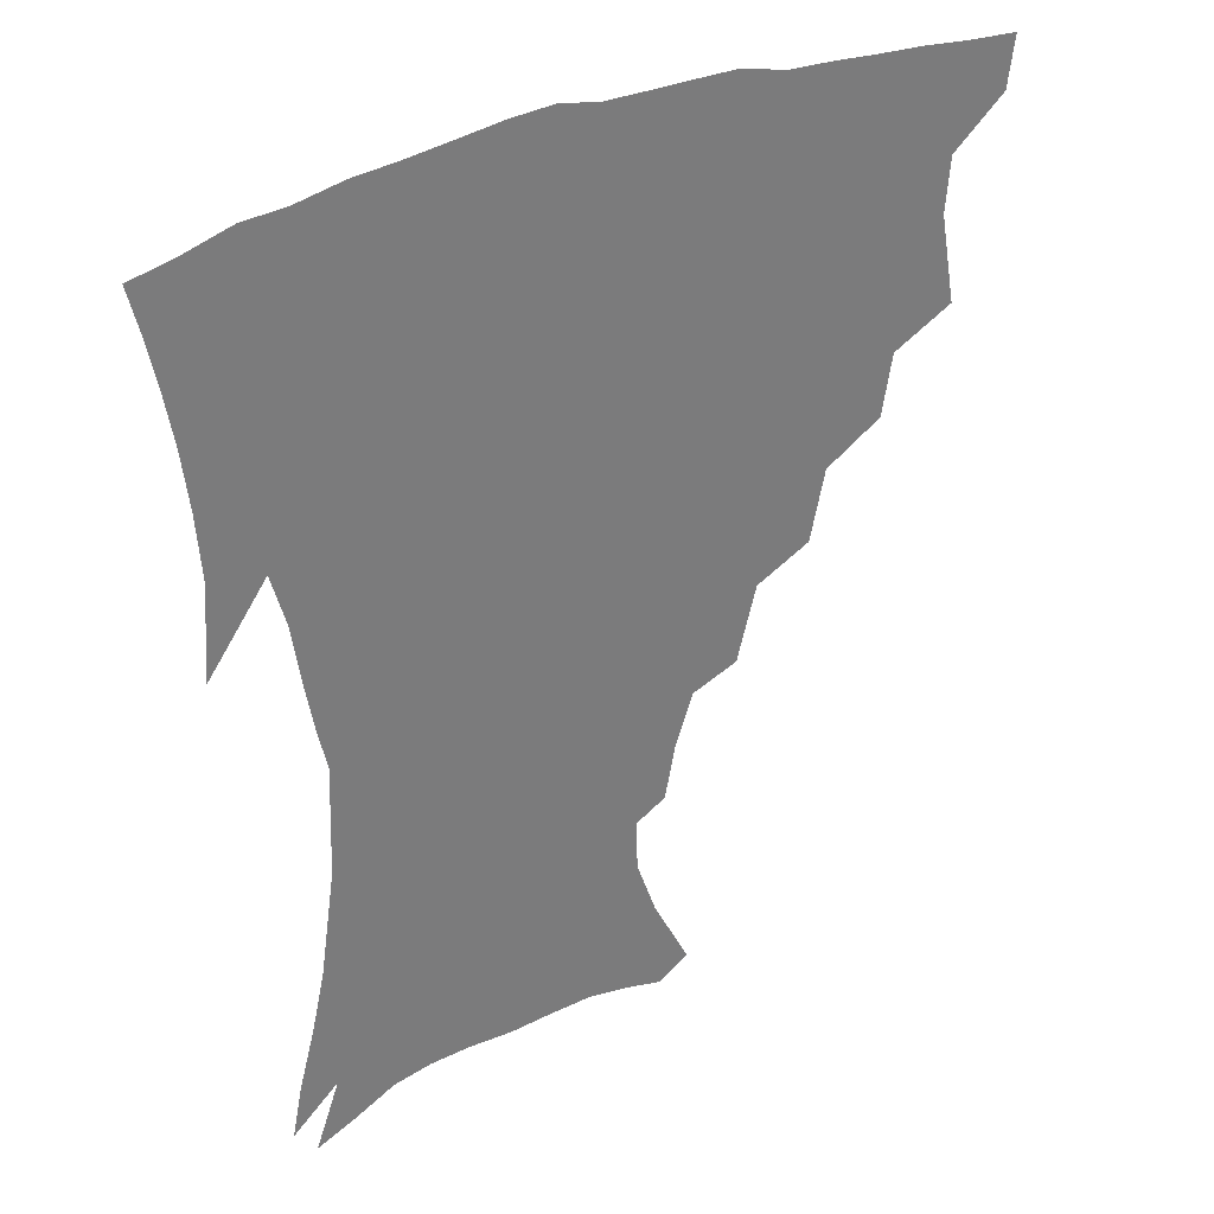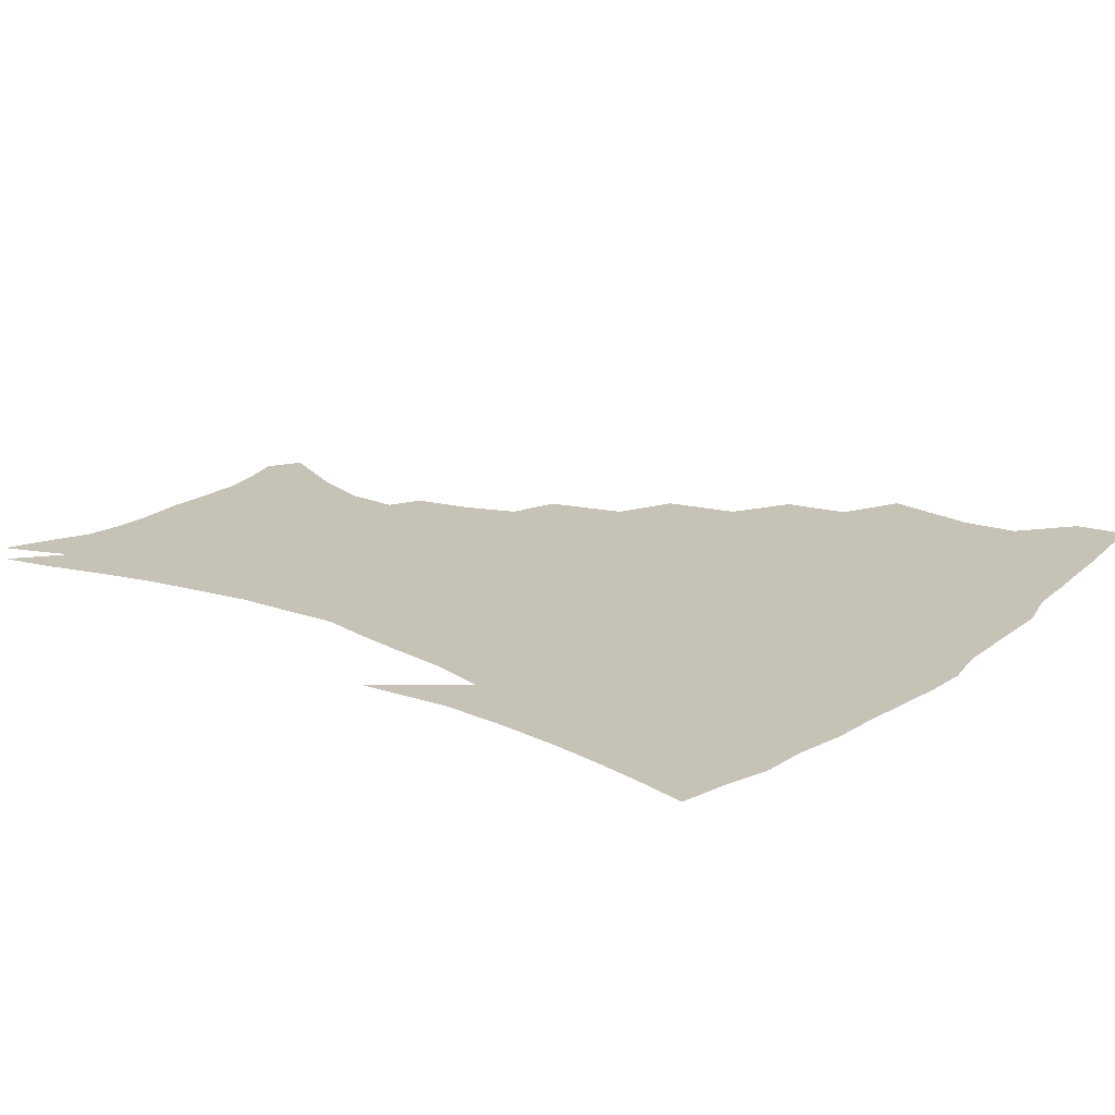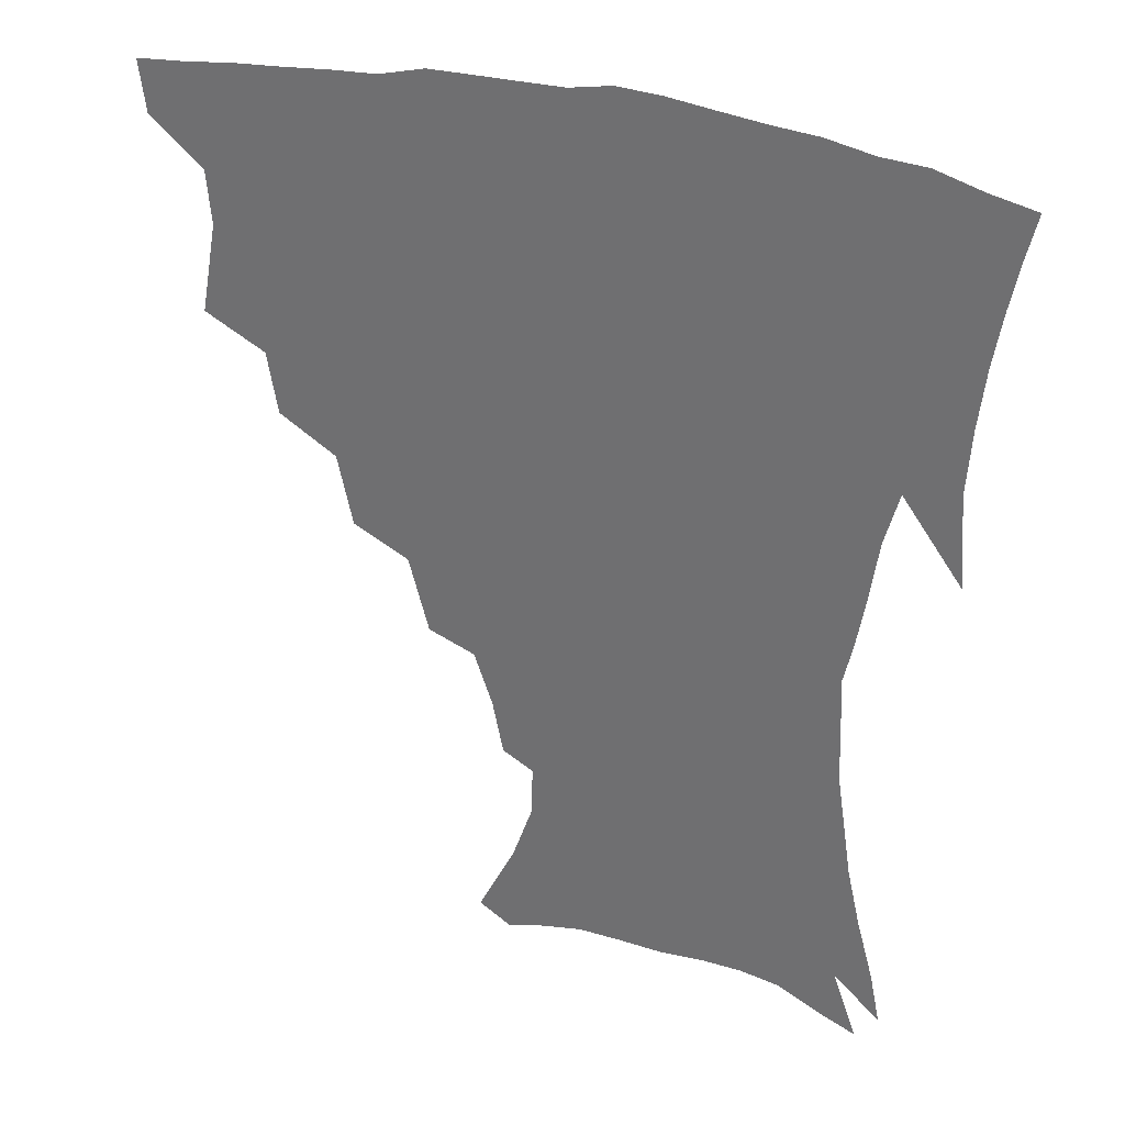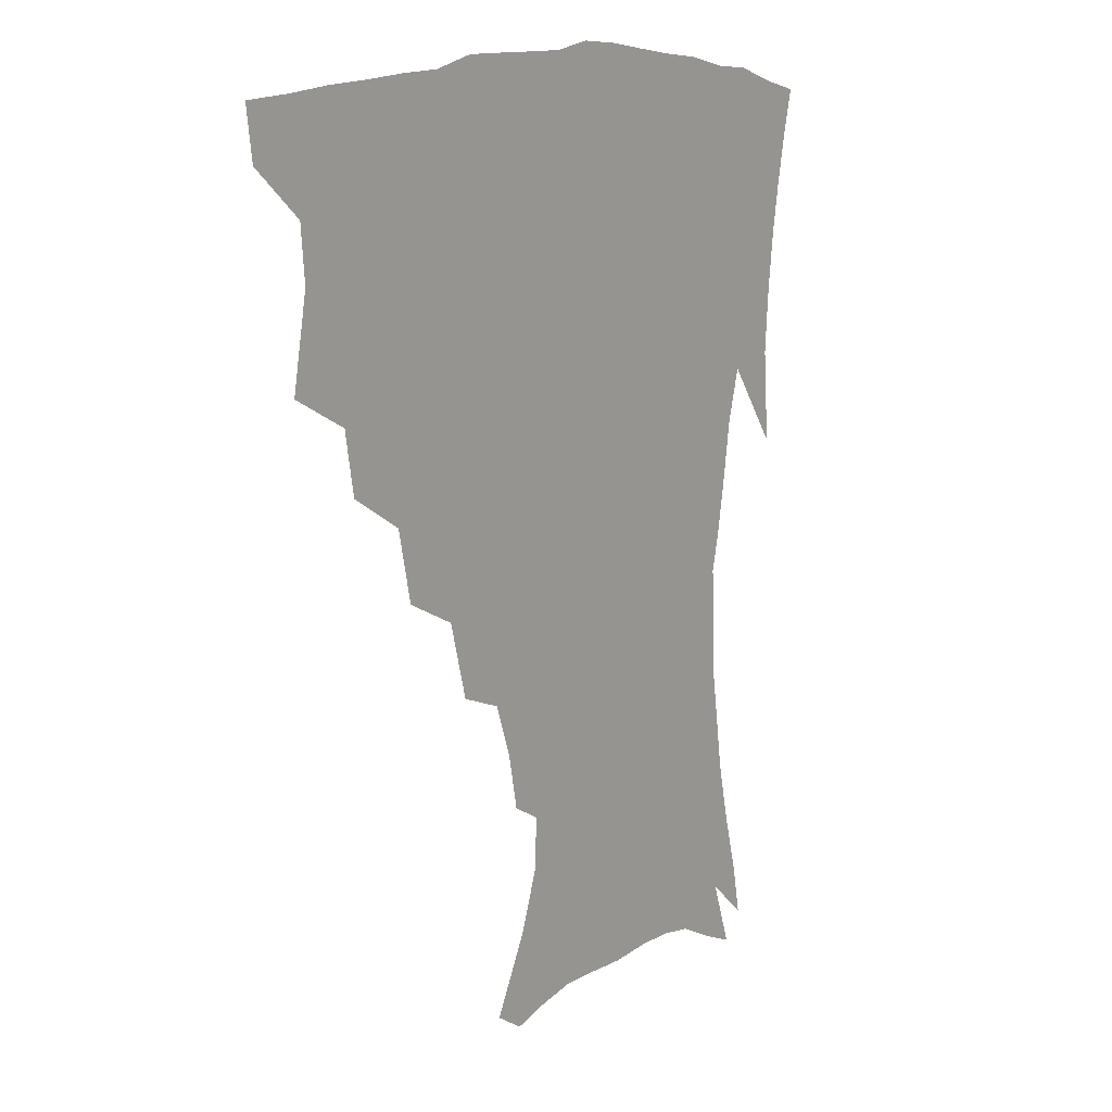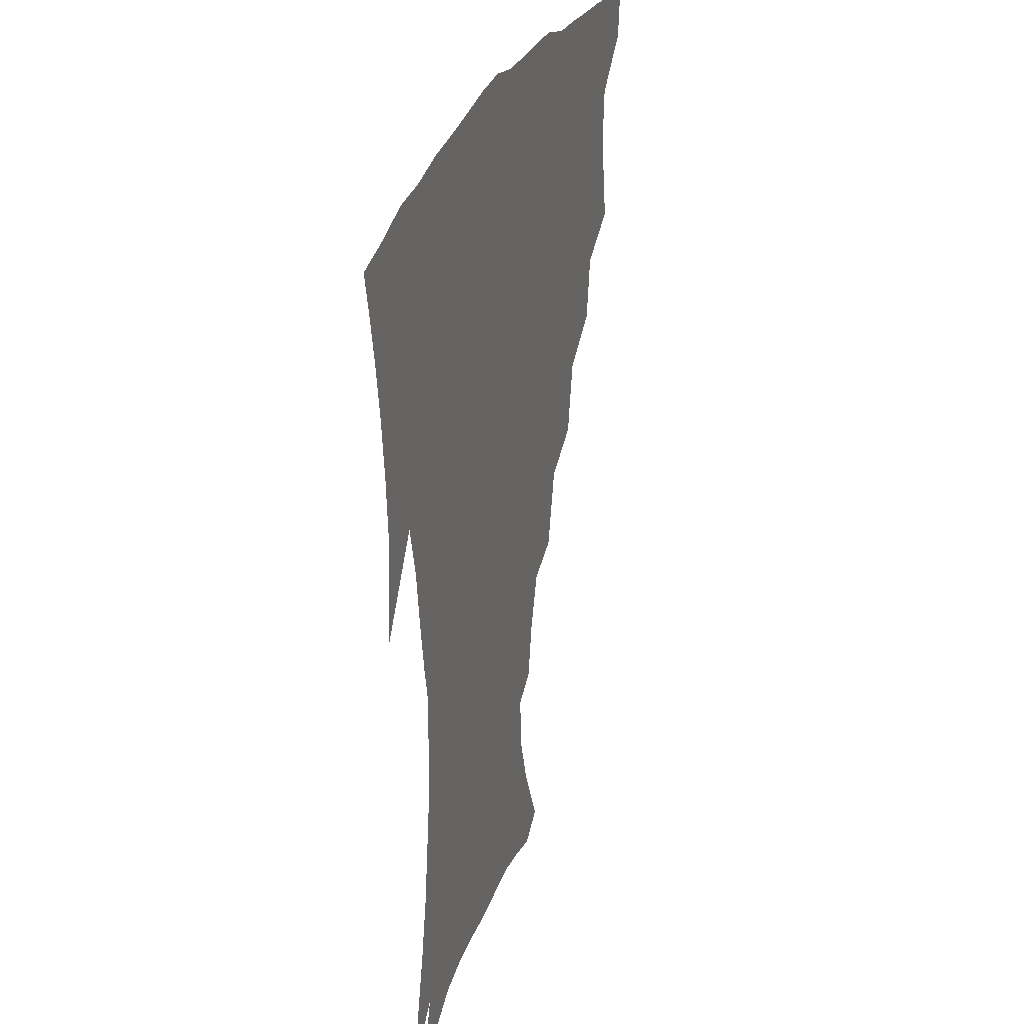
<metadata>
{"format":"obj","ext":"obj","renderer":"f3d","projection":"perspective","resolution":1024,"background":"white","views":[{"elev":33.3,"azim":147.2,"up":"+Y"},{"elev":19.3,"azim":126.2,"up":"+Z"},{"elev":31.7,"azim":22.2,"up":"+Y"},{"elev":12.0,"azim":-53.9,"up":"+Y"},{"elev":27.8,"azim":106.6,"up":"+Y"}]}
</metadata>
<code>
v 438.2 400.5 0
v 435.9 417.1 0
v 452 338.6 0
v 457.3 367.9 0
v 455.7 385.5 0
v 454.6 402.1 0
v 452.5 418.3 0
v 475.6 308.2 0
v 472.1 328.2 0
v 475 355.2 0
v 474.1 372.8 0
v 471.9 388.3 0
v 470 404 0
v 468.1 420.2 0
v 499.5 273.9 0
v 494.4 296.8 0
v 493.6 323.3 0
v 490.9 340.4 0
v 491.3 360.4 0
v 489.5 375.7 0
v 487.4 390.4 0
v 485.4 405.6 0
v 483.7 421.2 0
v 524.3 240.8 0
v 517.7 265 0
v 512.1 286 0
v 509.8 311 0
v 508.7 331.1 0
v 507.8 349 0
v 505.4 362.8 0
v 503.9 377.7 0
v 502.2 392.1 0
v 500.5 406.7 0
v 498.8 422.6 0
v 549.1 200.7 0
v 545.6 218 0
v 539.5 235.1 0
v 533.4 256.3 0
v 528.8 277 0
v 524.9 294.9 0
v 522.9 314.6 0
v 522.7 335.7 0
v 521.5 351.2 0
v 519.8 365.2 0
v 518.3 379.4 0
v 516.7 393.8 0
v 515 408.7 0
v 513.7 423.4 0
v 540 135.7 0
v 552.1 159.9 0
v 558.7 178.7 0
v 559.2 195.2 0
v 556.5 214.1 0
v 552.5 228.8 0
v 547.8 246.9 0
v 543.5 264.3 0
v 540.6 286.5 0
v 538.5 304.7 0
v 537.4 323 0
v 536.1 338.3 0
v 535.2 353 0
v 534.2 367.2 0
v 532.3 380.8 0
v 531.3 395 0
v 529.8 409.9 0
v 528.6 427.2 0
v 550.3 129.4 0
v 557.8 148 0
v 566.3 171.2 0
v 567.4 184.9 0
v 567 204.4 0
v 564.4 222.8 0
v 560.9 240 0
v 557.3 254.6 0
v 554.3 272.9 0
v 552.4 292.6 0
v 551.1 309.6 0
v 550.5 326.7 0
v 549 339.5 0
v 548.8 354.8 0
v 548.2 368.6 0
v 547.4 381.9 0
v 546.1 395.7 0
v 544.2 411.2 0
v 542.8 427.5 0
v 562.5 132.7 0
v 571.5 155.6 0
v 576.5 177.6 0
v 576.6 193.8 0
v 575.1 211.2 0
v 572.9 231 0
v 570.1 244.8 0
v 567.5 262.3 0
v 565.8 280.6 0
v 564.1 295.9 0
v 563.2 312.6 0
v 563.1 329.1 0
v 562.3 341.6 0
v 562.3 356.2 0
v 561.8 369.4 0
v 561.2 382.6 0
v 560.5 396 0
v 559 410.6 0
v 557 427.6 0
v 575.7 135.3 0
v 583.6 161.3 0
v 585.3 178.3 0
v 585.2 197.4 0
v 583.8 212.8 0
v 581.5 232.9 0
v 579.6 248.1 0
v 577.7 264.3 0
v 576.6 283.7 0
v 576 300.7 0
v 575.5 315.7 0
v 575.3 329.6 0
v 575.4 343.4 0
v 575.8 357.6 0
v 575 370 0
v 574.9 383.1 0
v 574.4 396.5 0
v 572.8 411.6 0
v 570.9 427.9 0
v 589.6 135.2 0
v 594 162 0
v 594.8 182.2 0
v 593.9 199.7 0
v 592.6 220.4 0
v 590.8 235.7 0
v 589.4 251 0
v 588.1 267.2 0
v 587.4 287.1 0
v 587.3 303 0
v 587.3 316 0
v 587.5 330.2 0
v 588.1 344.3 0
v 588.7 357.9 0
v 589.4 371 0
v 588.9 383.6 0
v 588.3 396.7 0
v 586.6 412.7 0
v 584.5 430.4 0
v 604 134.7 0
v 604.6 163.4 0
v 604.1 184.4 0
v 603.1 201.6 0
v 601.5 220.3 0
v 599.9 236.7 0
v 599.2 253.5 0
v 598.5 269.7 0
v 598.2 286.8 0
v 598.4 302 0
v 598.8 315.9 0
v 599.6 331.1 0
v 600.2 343.5 0
v 601.7 358.8 0
v 602.2 371 0
v 602.3 383.8 0
v 601.9 397.4 0
v 601.1 412 0
v 598.8 429.7 0
v 618.6 135.8 0
v 616.2 157.8 0
v 613.9 181.9 0
v 612.1 201.4 0
v 610.4 220.6 0
v 609.9 233.3 0
v 608.7 252.5 0
v 608.5 269.5 0
v 608.7 285.6 0
v 609.4 300.7 0
v 610.3 317.6 0
v 611.4 330.2 0
v 612.9 345.1 0
v 613.9 358.5 0
v 615.1 370.6 0
v 616.1 383.4 0
v 616.4 396.5 0
v 615.7 410.9 0
v 613.7 427.8 0
v 631.8 135.6 0
v 627.1 156.9 0
v 623.4 181.6 0
v 621.3 200.8 0
v 619.5 219.4 0
v 618.8 236 0
v 618.4 251.8 0
v 618.6 266.7 0
v 619.2 282.4 0
v 620.3 297.8 0
v 621.5 314 0
v 622.9 330.1 0
v 624.7 343.7 0
v 626.2 356.3 0
v 627.8 369.9 0
v 629.3 382.7 0
v 630.2 395.7 0
v 630.2 409.6 0
v 628.7 426 0
v 644.3 133.6 0
v 638.5 153.9 0
v 633.4 178.9 0
v 630.9 197.8 0
v 628.9 216.1 0
v 628.7 230.3 0
v 627.7 248.9 0
v 628.3 263.8 0
v 629.5 277.8 0
v 630.7 294.8 0
v 632.3 312 0
v 634.6 325.3 0
v 636.2 342.6 0
v 638.3 354.9 0
v 640.4 368.8 0
v 642.3 381.7 0
v 644.4 394.3 0
v 644.8 407.8 0
v 643.4 424.8 0
v 658.1 126.9 0
v 649.8 150.8 0
v 645.5 170.8 0
v 641.2 192.5 0
v 638.4 211.9 0
v 637.5 227.8 0
v 637.5 242.7 0
v 637.9 258.7 0
v 639.1 273.7 0
v 640.8 290.8 0
v 643 306.9 0
v 645.6 322.7 0
v 647.7 338.7 0
v 650.1 353.8 0
v 652.7 366.5 0
v 654.8 379.5 0
v 657.1 393 0
v 658.8 405.9 0
v 658.8 421.8 0
v 670.7 121.6 0
v 662.8 143.6 0
v 657.4 163.9 0
v 653.6 182.5 0
v 649.8 202.5 0
v 648.2 219 0
v 647.4 235.2 0
v 647.4 251.5 0
v 648.2 268.5 0
v 651 282.1 0
v 653.6 298.9 0
v 656.4 317 0
v 658.9 335.1 0
v 662 348.8 0
v 664.7 365.1 0
v 667.6 378.4 0
v 670.1 391.2 0
v 672.2 404.5 0
v 673.3 420.9 0
v 677.9 130.3 0
v 674.7 146.8 0
v 669.2 167 0
v 665 185.9 0
v 662.6 202.1 0
v 659.9 220.5 0
v 659.4 236 0
v 658.7 255.7 0
v 661.7 268.5 0
v 664.6 285.2 0
v 667.7 305.2 0
v 672.4 322.3 0
v 673.1 345.3 0
v 676.4 360.4 0
v 680 374.2 0
v 683 388.6 0
v 685.9 402 0
v 688.7 416.4 0
v 691.8 295.7 0
v 689.6 326 0
v 691.2 346.8 0
v 693.5 366.1 0
v 696.5 383.5 0
v 699.7 398.8 0
v 703.3 413.2 0
f 5 6 1
f 1 6 2
f 6 7 2
f 9 10 3
f 3 10 4
f 10 11 4
f 4 11 5
f 11 12 5
f 5 12 6
f 12 13 6
f 6 13 7
f 13 14 7
f 16 17 8
f 8 17 9
f 17 18 9
f 9 18 10
f 18 19 10
f 10 19 11
f 19 20 11
f 11 20 12
f 20 21 12
f 12 21 13
f 21 22 13
f 13 22 14
f 22 23 14
f 25 26 15
f 15 26 16
f 26 27 16
f 16 27 17
f 27 28 17
f 17 28 18
f 28 29 18
f 18 29 19
f 29 30 19
f 19 30 20
f 30 31 20
f 20 31 21
f 31 32 21
f 21 32 22
f 32 33 22
f 22 33 23
f 33 34 23
f 37 38 24
f 24 38 25
f 38 39 25
f 25 39 26
f 39 40 26
f 26 40 27
f 40 41 27
f 27 41 28
f 41 42 28
f 28 42 29
f 42 43 29
f 29 43 30
f 43 44 30
f 30 44 31
f 44 45 31
f 31 45 32
f 45 46 32
f 32 46 33
f 46 47 33
f 33 47 34
f 47 48 34
f 52 53 35
f 35 53 36
f 53 54 36
f 36 54 37
f 54 55 37
f 37 55 38
f 55 56 38
f 38 56 39
f 56 57 39
f 39 57 40
f 57 58 40
f 40 58 41
f 58 59 41
f 41 59 42
f 59 60 42
f 42 60 43
f 60 61 43
f 43 61 44
f 61 62 44
f 44 62 45
f 62 63 45
f 45 63 46
f 63 64 46
f 46 64 47
f 64 65 47
f 47 65 48
f 65 66 48
f 67 68 49
f 49 68 50
f 68 69 50
f 50 69 51
f 69 70 51
f 51 70 52
f 70 71 52
f 52 71 53
f 71 72 53
f 53 72 54
f 72 73 54
f 54 73 55
f 73 74 55
f 55 74 56
f 74 75 56
f 56 75 57
f 75 76 57
f 57 76 58
f 76 77 58
f 58 77 59
f 77 78 59
f 59 78 60
f 78 79 60
f 60 79 61
f 79 80 61
f 61 80 62
f 80 81 62
f 62 81 63
f 81 82 63
f 63 82 64
f 82 83 64
f 64 83 65
f 83 84 65
f 65 84 66
f 84 85 66
f 67 86 68
f 86 87 68
f 68 87 69
f 87 88 69
f 69 88 70
f 88 89 70
f 70 89 71
f 89 90 71
f 71 90 72
f 90 91 72
f 72 91 73
f 91 92 73
f 73 92 74
f 92 93 74
f 74 93 75
f 93 94 75
f 75 94 76
f 94 95 76
f 76 95 77
f 95 96 77
f 77 96 78
f 96 97 78
f 78 97 79
f 97 98 79
f 79 98 80
f 98 99 80
f 80 99 81
f 99 100 81
f 81 100 82
f 100 101 82
f 82 101 83
f 101 102 83
f 83 102 84
f 102 103 84
f 84 103 85
f 103 104 85
f 86 105 87
f 105 106 87
f 87 106 88
f 106 107 88
f 88 107 89
f 107 108 89
f 89 108 90
f 108 109 90
f 90 109 91
f 109 110 91
f 91 110 92
f 110 111 92
f 92 111 93
f 111 112 93
f 93 112 94
f 112 113 94
f 94 113 95
f 113 114 95
f 95 114 96
f 114 115 96
f 96 115 97
f 115 116 97
f 97 116 98
f 116 117 98
f 98 117 99
f 117 118 99
f 99 118 100
f 118 119 100
f 100 119 101
f 119 120 101
f 101 120 102
f 120 121 102
f 102 121 103
f 121 122 103
f 103 122 104
f 122 123 104
f 105 124 106
f 124 125 106
f 106 125 107
f 125 126 107
f 107 126 108
f 126 127 108
f 108 127 109
f 127 128 109
f 109 128 110
f 128 129 110
f 110 129 111
f 129 130 111
f 111 130 112
f 130 131 112
f 112 131 113
f 131 132 113
f 113 132 114
f 132 133 114
f 114 133 115
f 133 134 115
f 115 134 116
f 134 135 116
f 116 135 117
f 135 136 117
f 117 136 118
f 136 137 118
f 118 137 119
f 137 138 119
f 119 138 120
f 138 139 120
f 120 139 121
f 139 140 121
f 121 140 122
f 140 141 122
f 122 141 123
f 141 142 123
f 124 143 125
f 143 144 125
f 125 144 126
f 144 145 126
f 126 145 127
f 145 146 127
f 127 146 128
f 146 147 128
f 128 147 129
f 147 148 129
f 129 148 130
f 148 149 130
f 130 149 131
f 149 150 131
f 131 150 132
f 150 151 132
f 132 151 133
f 151 152 133
f 133 152 134
f 152 153 134
f 134 153 135
f 153 154 135
f 135 154 136
f 154 155 136
f 136 155 137
f 155 156 137
f 137 156 138
f 156 157 138
f 138 157 139
f 157 158 139
f 139 158 140
f 158 159 140
f 140 159 141
f 159 160 141
f 141 160 142
f 160 161 142
f 143 162 144
f 162 163 144
f 144 163 145
f 163 164 145
f 145 164 146
f 164 165 146
f 146 165 147
f 165 166 147
f 147 166 148
f 166 167 148
f 148 167 149
f 167 168 149
f 149 168 150
f 168 169 150
f 150 169 151
f 169 170 151
f 151 170 152
f 170 171 152
f 152 171 153
f 171 172 153
f 153 172 154
f 172 173 154
f 154 173 155
f 173 174 155
f 155 174 156
f 174 175 156
f 156 175 157
f 175 176 157
f 157 176 158
f 176 177 158
f 158 177 159
f 177 178 159
f 159 178 160
f 178 179 160
f 160 179 161
f 179 180 161
f 162 181 163
f 181 182 163
f 163 182 164
f 182 183 164
f 164 183 165
f 183 184 165
f 165 184 166
f 184 185 166
f 166 185 167
f 185 186 167
f 167 186 168
f 186 187 168
f 168 187 169
f 187 188 169
f 169 188 170
f 188 189 170
f 170 189 171
f 189 190 171
f 171 190 172
f 190 191 172
f 172 191 173
f 191 192 173
f 173 192 174
f 192 193 174
f 174 193 175
f 193 194 175
f 175 194 176
f 194 195 176
f 176 195 177
f 195 196 177
f 177 196 178
f 196 197 178
f 178 197 179
f 197 198 179
f 179 198 180
f 198 199 180
f 181 200 182
f 200 201 182
f 182 201 183
f 201 202 183
f 183 202 184
f 202 203 184
f 184 203 185
f 203 204 185
f 185 204 186
f 204 205 186
f 186 205 187
f 205 206 187
f 187 206 188
f 206 207 188
f 188 207 189
f 207 208 189
f 189 208 190
f 208 209 190
f 190 209 191
f 209 210 191
f 191 210 192
f 210 211 192
f 192 211 193
f 211 212 193
f 193 212 194
f 212 213 194
f 194 213 195
f 213 214 195
f 195 214 196
f 214 215 196
f 196 215 197
f 215 216 197
f 197 216 198
f 216 217 198
f 198 217 199
f 217 218 199
f 200 219 201
f 219 220 201
f 201 220 202
f 220 221 202
f 202 221 203
f 221 222 203
f 203 222 204
f 222 223 204
f 204 223 205
f 223 224 205
f 205 224 206
f 224 225 206
f 206 225 207
f 225 226 207
f 207 226 208
f 226 227 208
f 208 227 209
f 227 228 209
f 209 228 210
f 228 229 210
f 210 229 211
f 229 230 211
f 211 230 212
f 230 231 212
f 212 231 213
f 231 232 213
f 213 232 214
f 232 233 214
f 214 233 215
f 233 234 215
f 215 234 216
f 234 235 216
f 216 235 217
f 235 236 217
f 217 236 218
f 236 237 218
f 219 238 220
f 238 239 220
f 220 239 221
f 239 240 221
f 221 240 222
f 240 241 222
f 222 241 223
f 241 242 223
f 223 242 224
f 242 243 224
f 224 243 225
f 243 244 225
f 225 244 226
f 244 245 226
f 226 245 227
f 245 246 227
f 227 246 228
f 246 247 228
f 228 247 229
f 247 248 229
f 229 248 230
f 248 249 230
f 230 249 231
f 249 250 231
f 231 250 232
f 250 251 232
f 232 251 233
f 251 252 233
f 233 252 234
f 252 253 234
f 234 253 235
f 253 254 235
f 235 254 236
f 254 255 236
f 236 255 237
f 255 256 237
f 239 257 240
f 257 258 240
f 240 258 241
f 258 259 241
f 241 259 242
f 259 260 242
f 242 260 243
f 260 261 243
f 243 261 244
f 261 262 244
f 244 262 245
f 262 263 245
f 245 263 246
f 263 264 246
f 246 264 247
f 264 265 247
f 247 265 248
f 265 266 248
f 248 266 249
f 266 267 249
f 249 267 250
f 267 268 250
f 250 268 251
f 268 269 251
f 251 269 252
f 269 270 252
f 252 270 253
f 270 271 253
f 253 271 254
f 271 272 254
f 254 272 255
f 272 273 255
f 255 273 256
f 273 274 256
f 268 275 269
f 275 276 269
f 269 276 270
f 276 277 270
f 270 277 271
f 277 278 271
f 271 278 272
f 278 279 272
f 272 279 273
f 279 280 273
f 273 280 274
f 280 281 274

</code>
